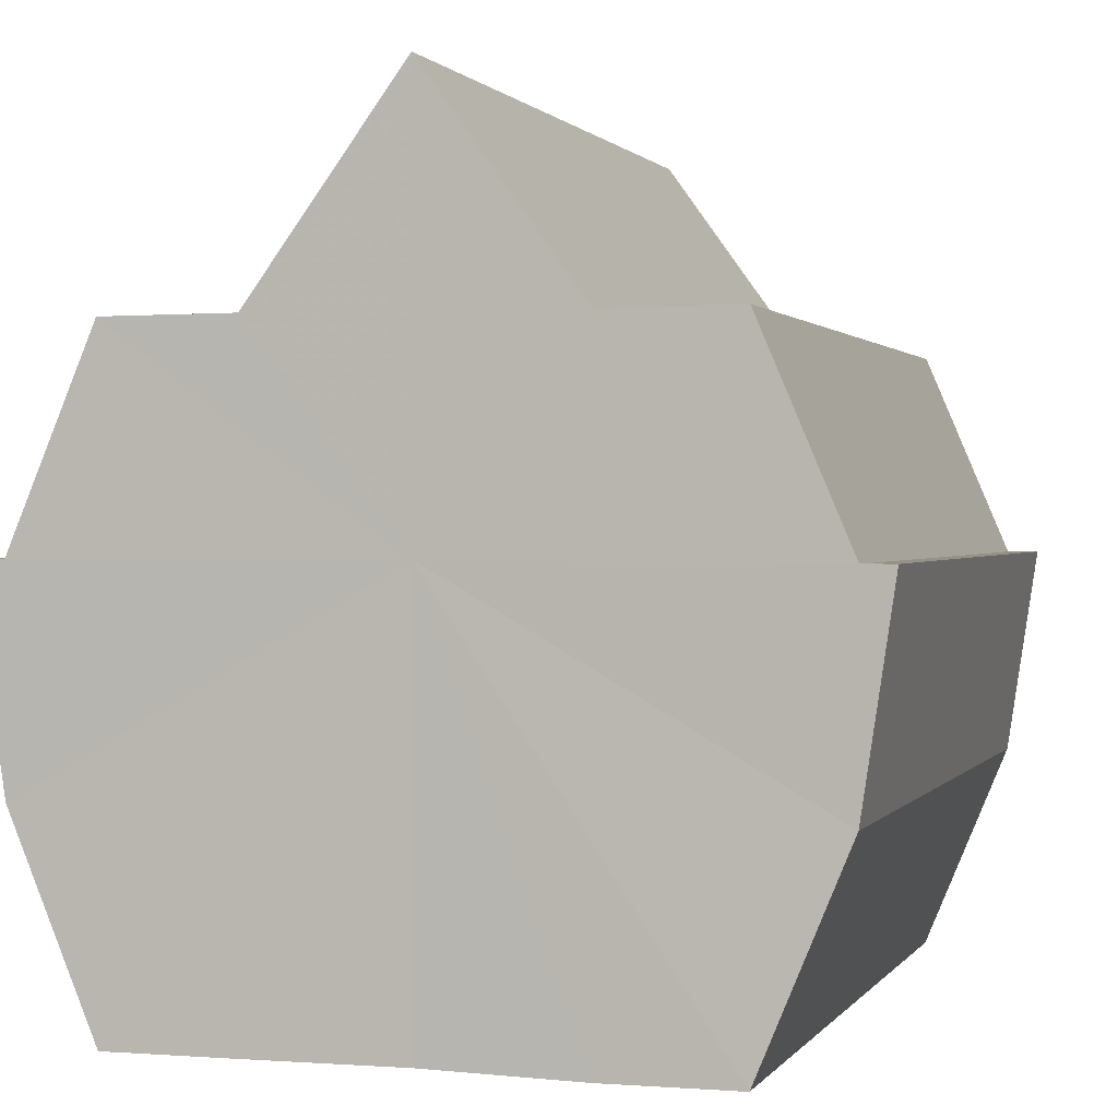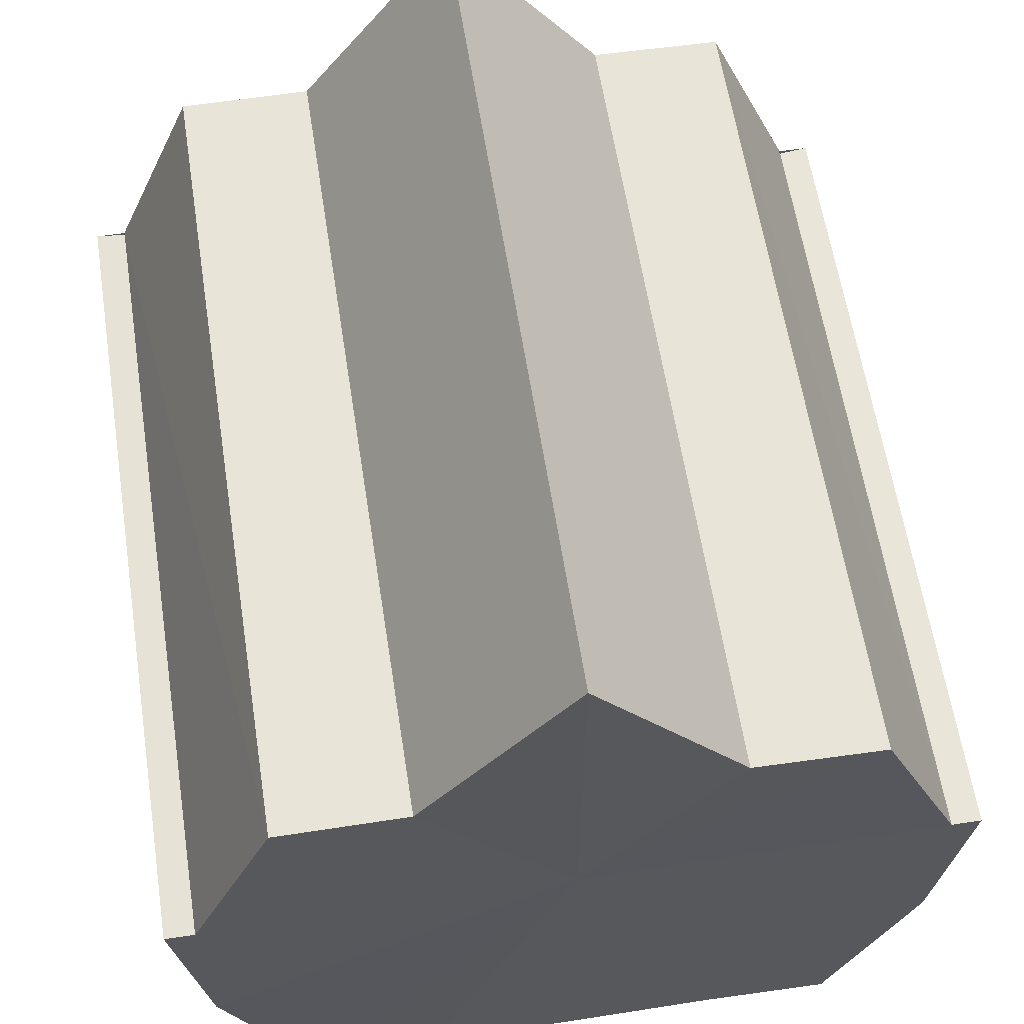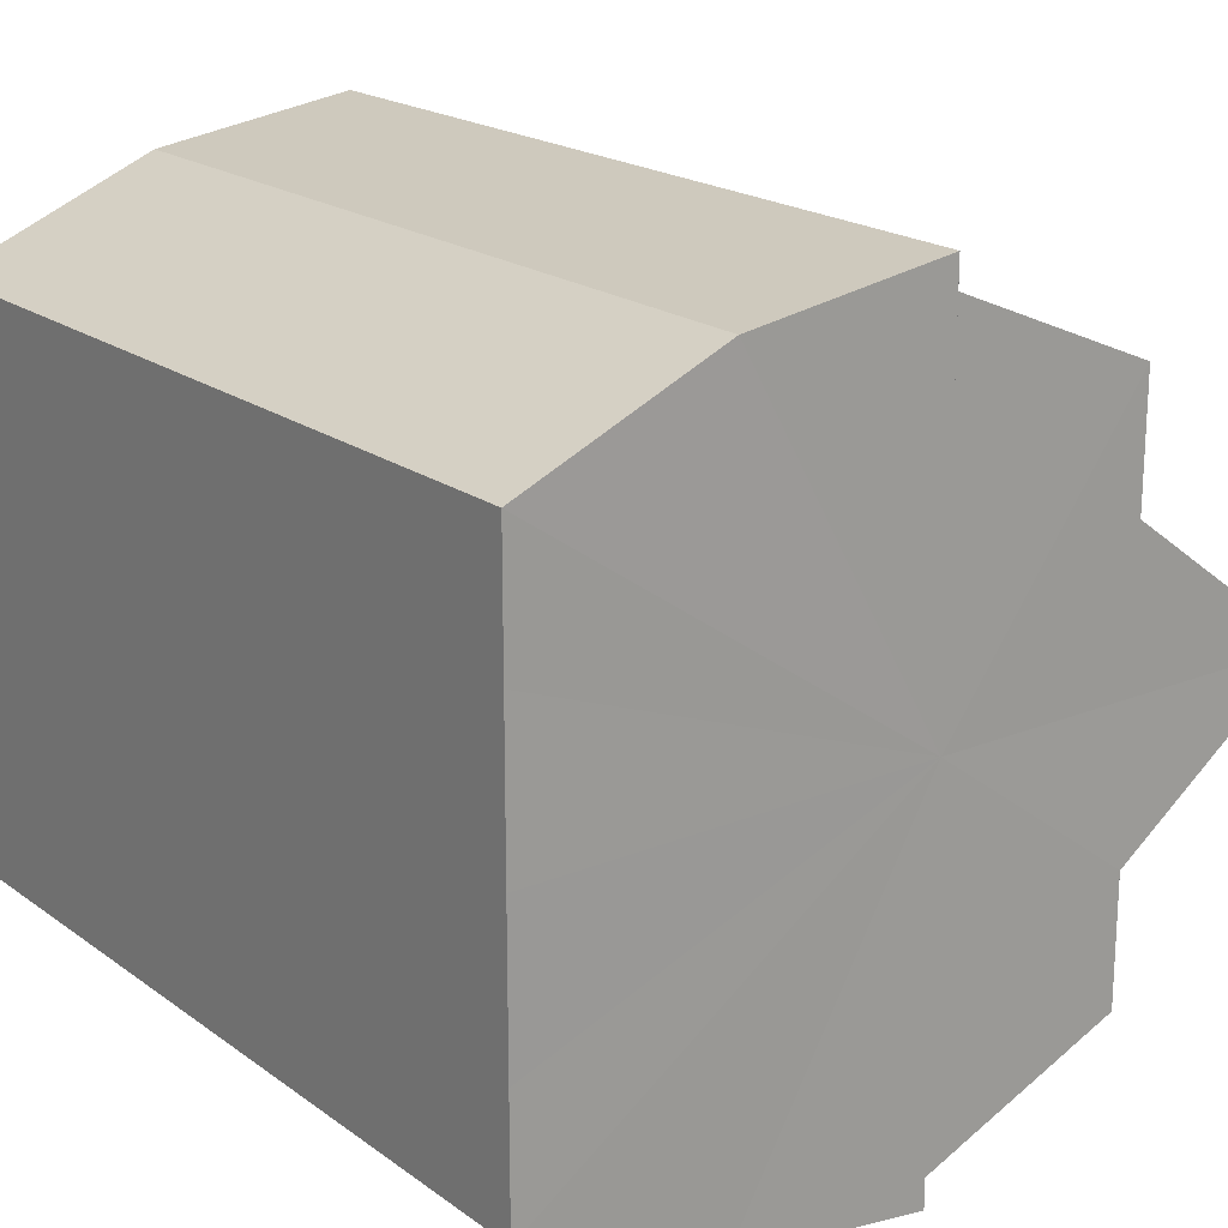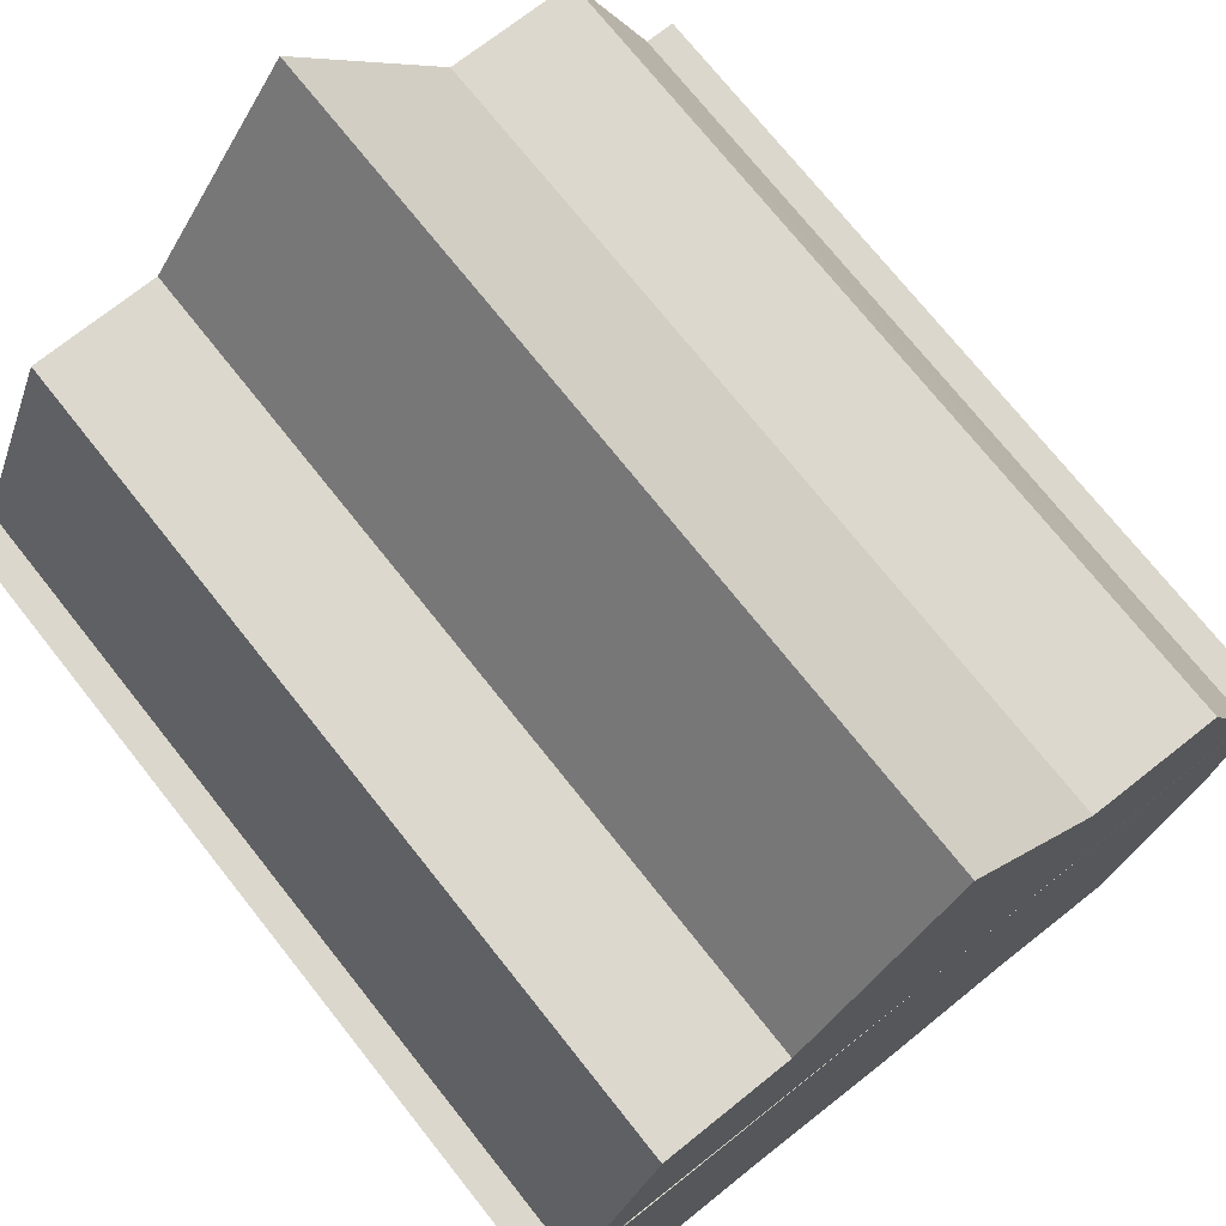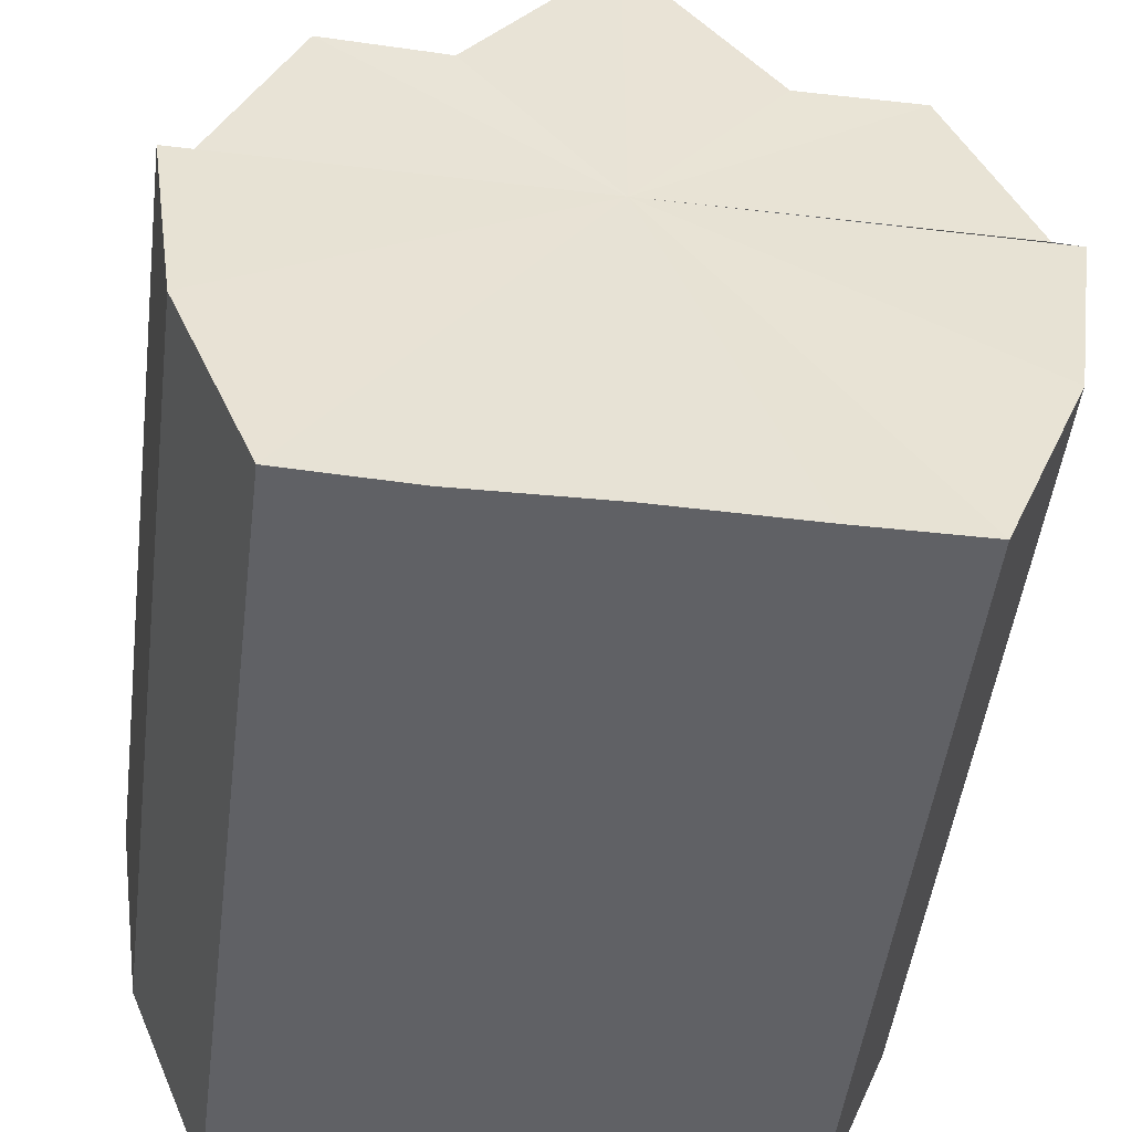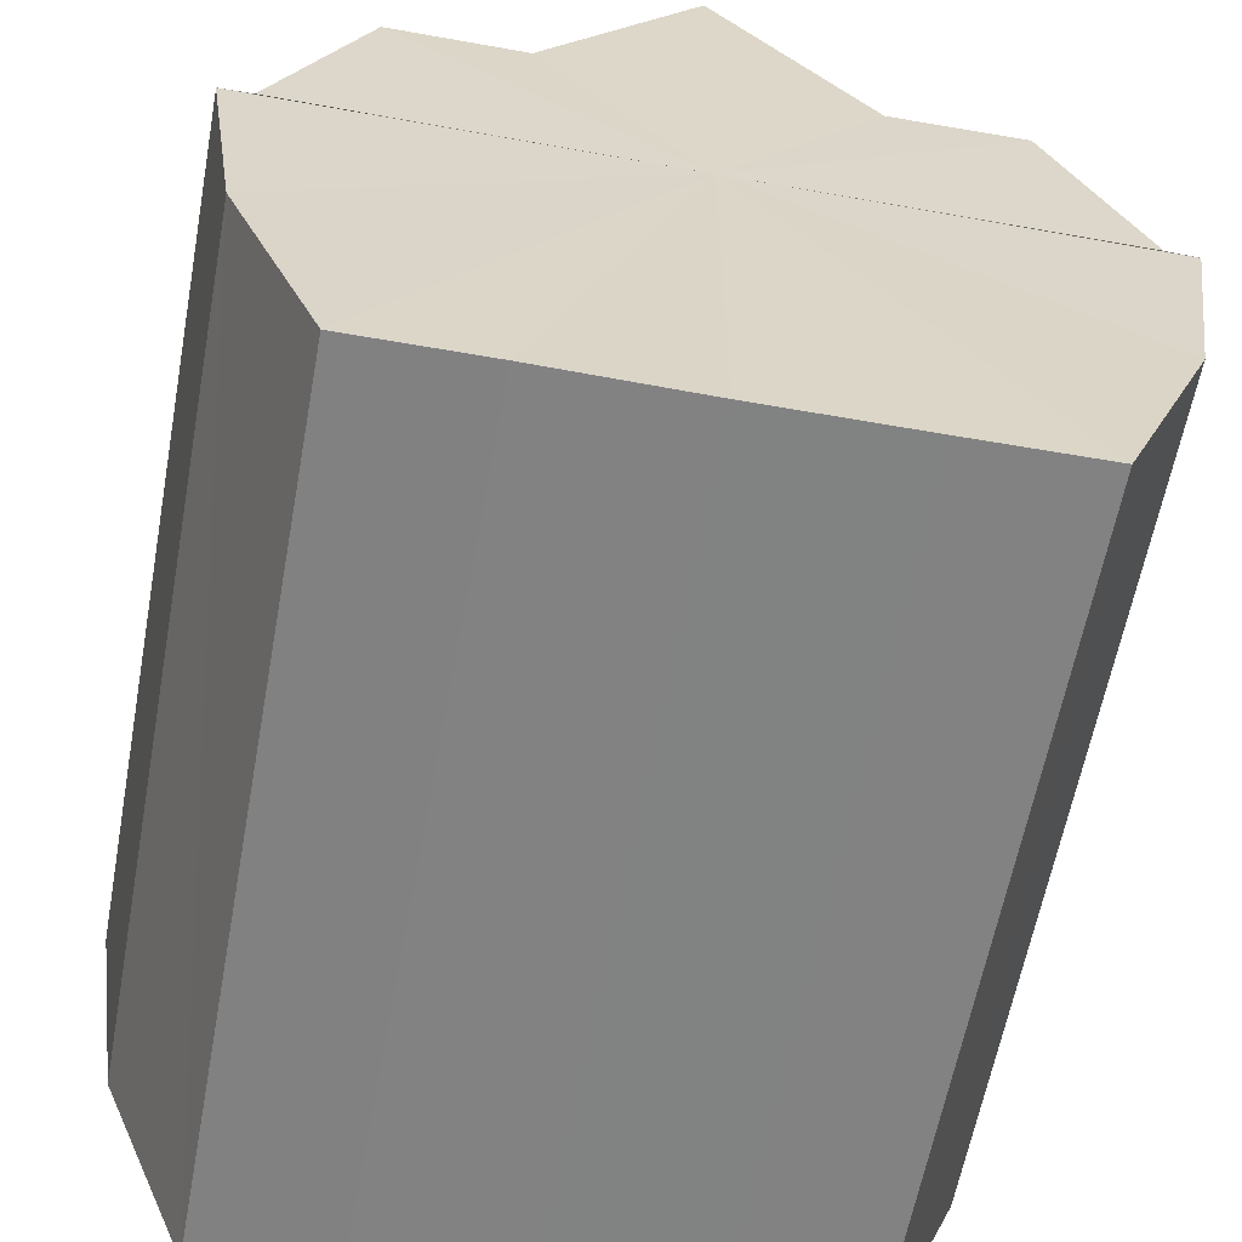
<metadata>
{"format":"obj","ext":"obj","renderer":"f3d","projection":"perspective","resolution":1024,"background":"white","views":[{"elev":1.0,"azim":-73.2,"up":"+Y"},{"elev":60.3,"azim":81.2,"up":"+Y"},{"elev":19.6,"azim":52.6,"up":"+Z"},{"elev":72.8,"azim":51.5,"up":"+Y"},{"elev":-49.9,"azim":82.7,"up":"+Y"},{"elev":-60.5,"azim":-100.4,"up":"+Y"}]}
</metadata>
<code>
o 18501
v 2168 1871 7.241
v 2168 1871 7.234
v 2168 1871 7.241
v 2168 1871 7.227
v 2168 1871 7.234
v 2168 1871 7.223
v 2168 1871 7.227
v 2168 1871 7.234
v 2168 1871 7.234
v 2168 1871 7.227
v 2168 1871 7.227
v 2168 1871 7.223
v 2168 1871 7.223
v 2168 1871 7.222
v 2168 1871 7.223
v 2168 1871 7.222
v 2168 1871 7.222
v 2168 1871 7.241
v 2168 1871 7.223
v 2168 1871 7.227
v 2168 1871 7.234
v 2168 1871 7.241
v 2168 1871 7.248
v 2168 1871 7.255
v 2168 1871 7.259
v 2168 1871 7.26
v 2168 1871 7.259
v 2168 1871 7.26
v 2168 1871 7.255
v 2168 1871 7.259
v 2168 1871 7.248
v 2168 1871 7.255
v 2168 1871 7.241
v 2168 1871 7.248
v 2168 1871 7.234
v 2168 1871 7.241
v 2168 1871 7.227
v 2168 1871 7.234
v 2168 1871 7.223
v 2168 1871 7.227
v 2168 1871 7.222
v 2168 1871 7.223
v 2168 1871 7.222
v 2168 1871 7.223
v 2168 1871 7.227
v 2168 1871 7.223
v 2168 1871 7.234
v 2168 1871 7.227
v 2168 1871 7.241
v 2168 1871 7.234
v 2168 1871 7.248
v 2168 1871 7.241
v 2168 1871 7.255
v 2168 1871 7.248
v 2168 1871 7.259
v 2168 1871 7.255
v 2168 1871 7.26
v 2168 1871 7.259
v 2168 1871 7.26
v 2168 1871 7.259
v 2168 1871 7.26
v 2168 1871 7.26
v 2168 1871 7.259
v 2168 1871 7.259
v 2168 1871 7.255
v 2168 1871 7.248
v 2168 1871 7.255
v 2168 1871 7.241
v 2168 1871 7.248
v 2168 1871 7.259
v 2168 1871 7.255
v 2168 1871 7.255
v 2168 1871 7.248
v 2168 1871 7.248
v 2168 1871 7.241
v 2168 1871 7.241
v 2168 1871 7.248
v 2168 1871 7.234
v 2168 1871 7.255
v 2168 1871 7.259
v 2168 1871 7.227
v 2168 1871 7.223
v 2168 1871 7.241
v 2168 1871 7.241
v 2168 1871 7.234
v 2168 1871 7.248
v 2168 1871 7.227
v 2168 1871 7.223
v 2168 1871 7.255
v 2168 1871 7.259
v 2168 1871 7.259
v 2168 1871 7.26
v 2168 1871 7.255
v 2168 1871 7.248
v 2168 1871 7.241
v 2168 1871 7.234
v 2168 1871 7.227
v 2168 1871 7.223
f 1 2 3
f 2 4 5
f 4 6 7
f 3 8 9
f 9 10 11
f 11 12 13
f 12 14 15
f 15 16 17
f 18 19 16
f 18 20 19
f 18 21 20
f 18 22 21
f 18 23 22
f 18 24 23
f 18 25 24
f 18 26 25
f 27 26 28
f 29 30 27
f 31 32 29
f 33 34 31
f 35 36 33
f 37 38 35
f 39 40 37
f 41 42 39
f 43 44 41
f 44 45 46
f 45 47 48
f 47 49 50
f 49 51 52
f 51 53 54
f 53 55 56
f 55 57 58
f 59 60 61
f 62 60 63
f 64 65 63
f 65 66 67
f 66 68 69
f 70 71 72
f 72 73 74
f 74 75 76
f 18 75 77
f 18 78 75
f 18 77 79
f 18 79 80
f 18 81 78
f 18 82 81
f 83 84 85
f 83 86 84
f 83 85 87
f 83 87 88
f 83 89 86
f 83 90 89
f 83 91 92
f 83 93 91
f 83 94 93
f 83 95 94
f 83 96 95
f 83 97 96
f 83 98 97
f 83 17 98

</code>
